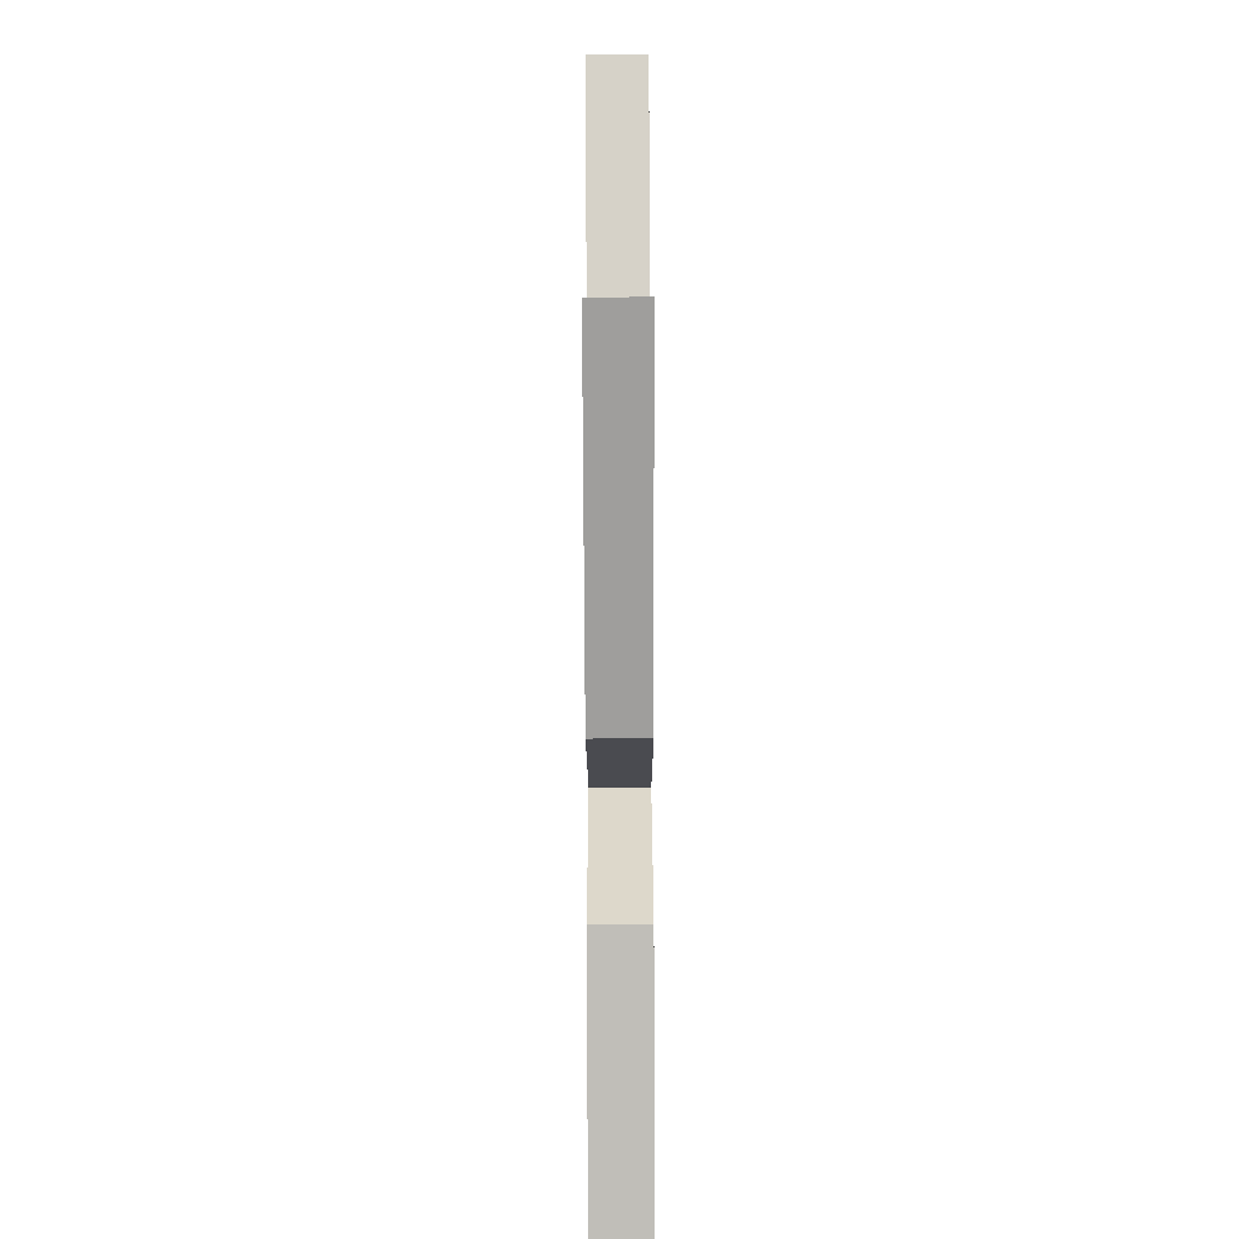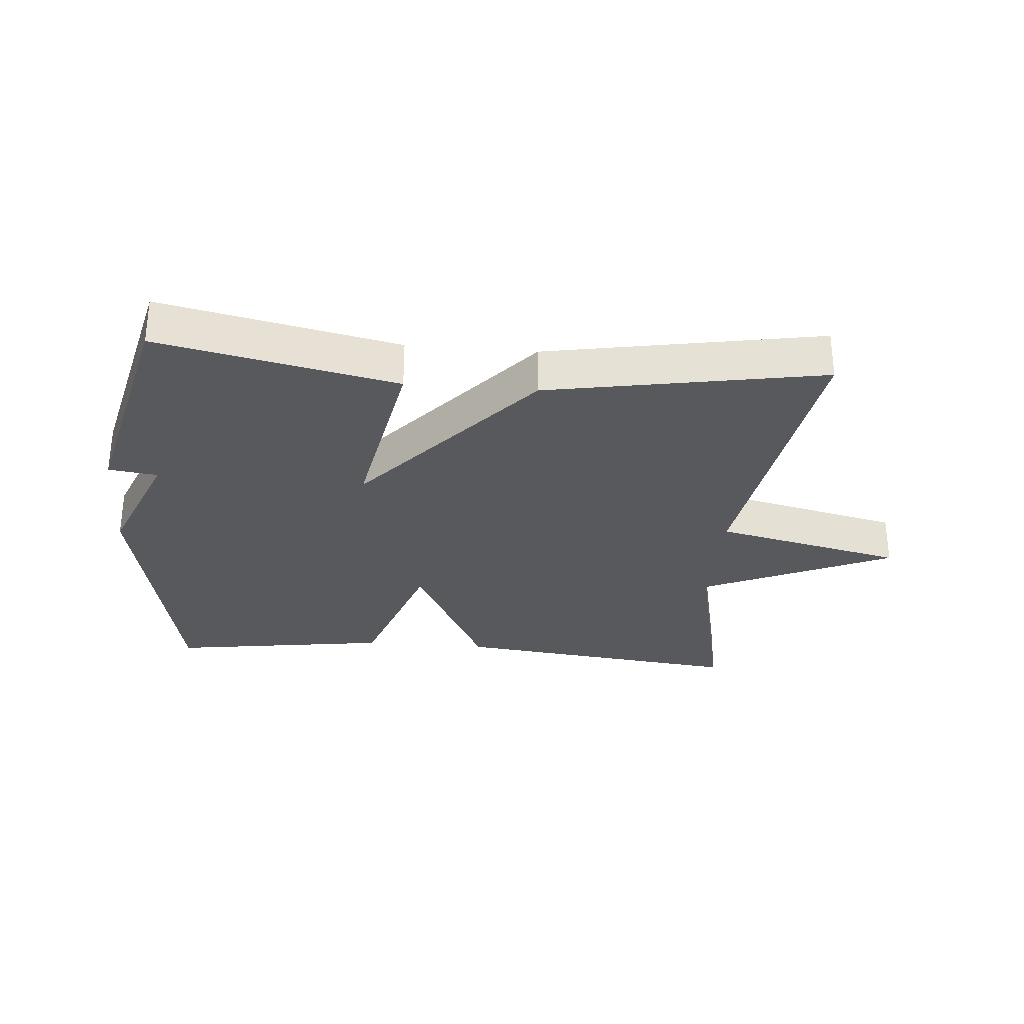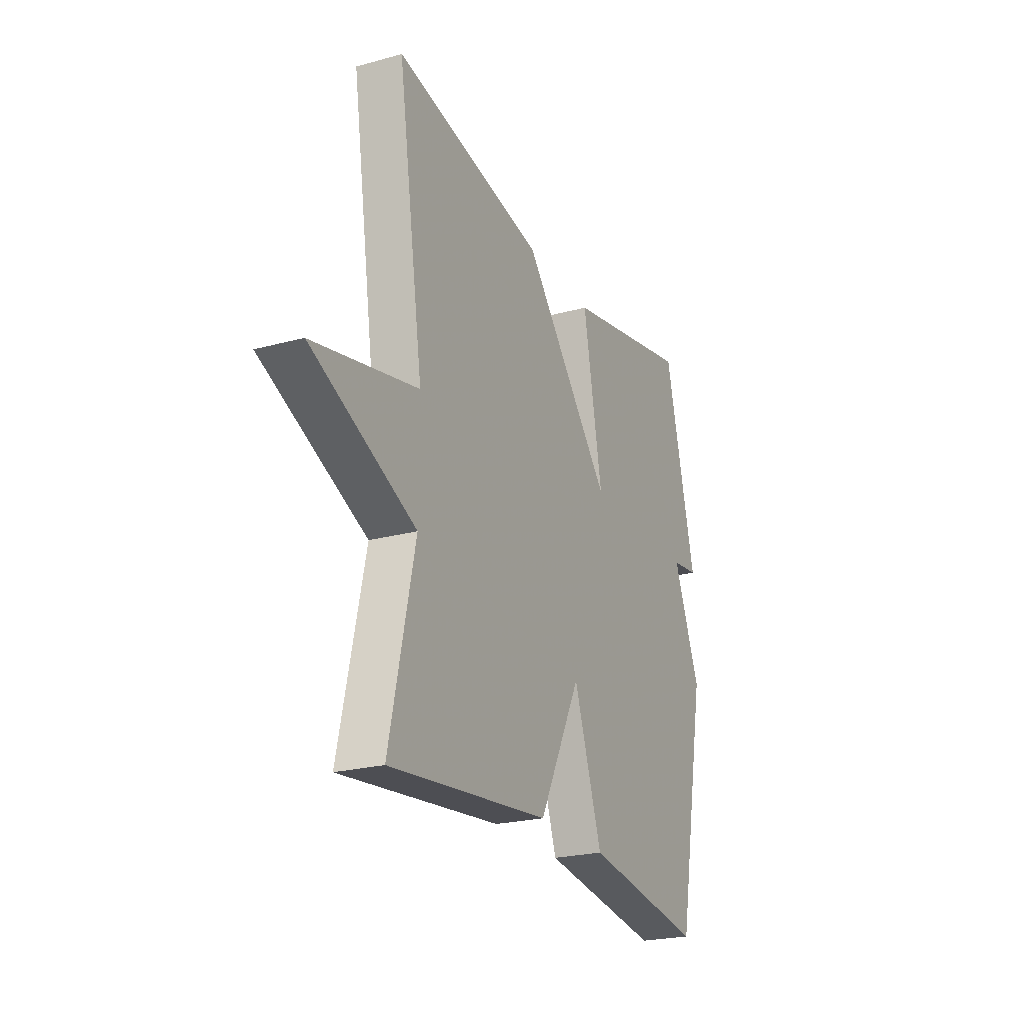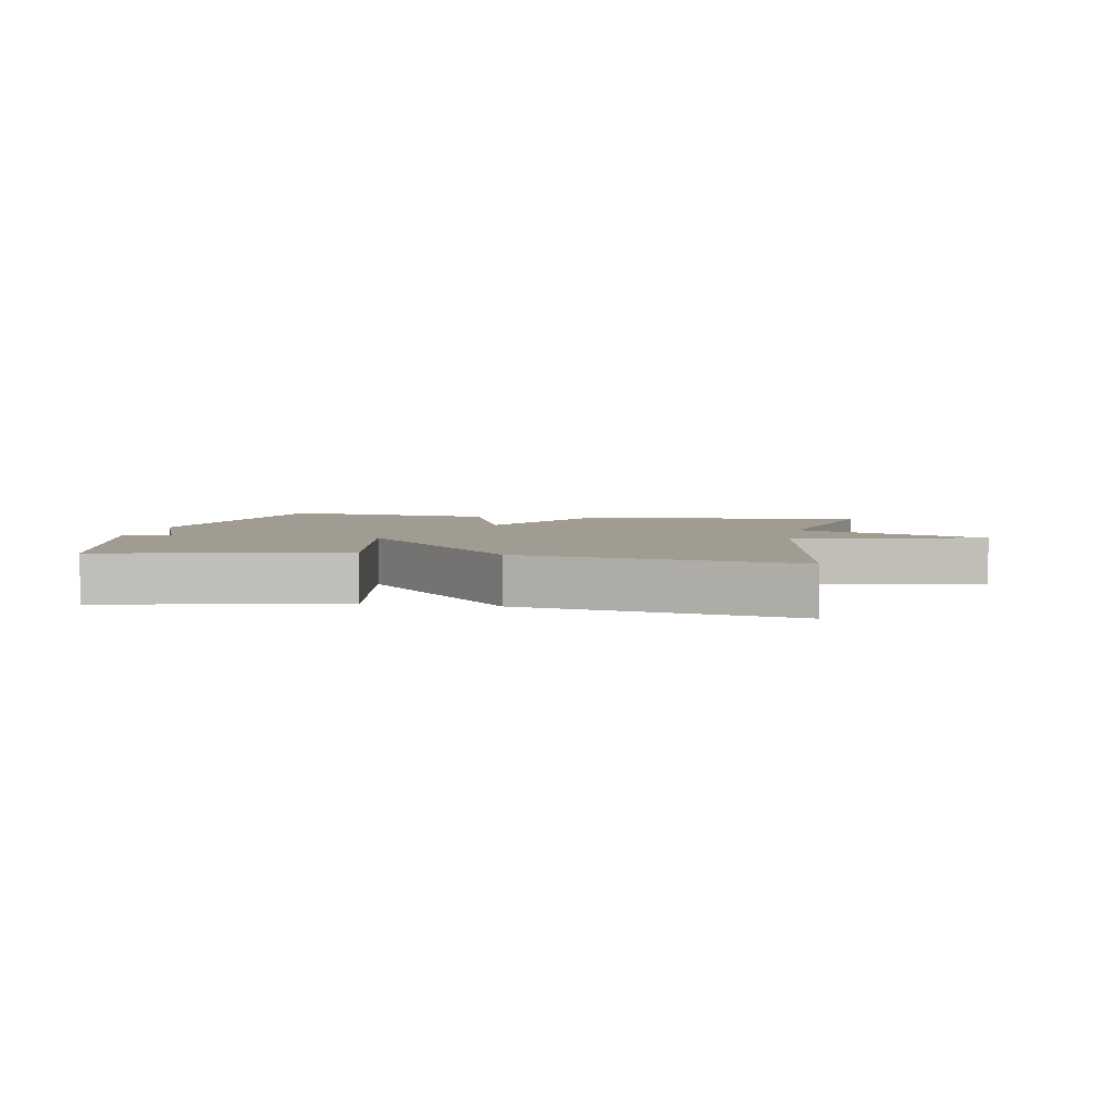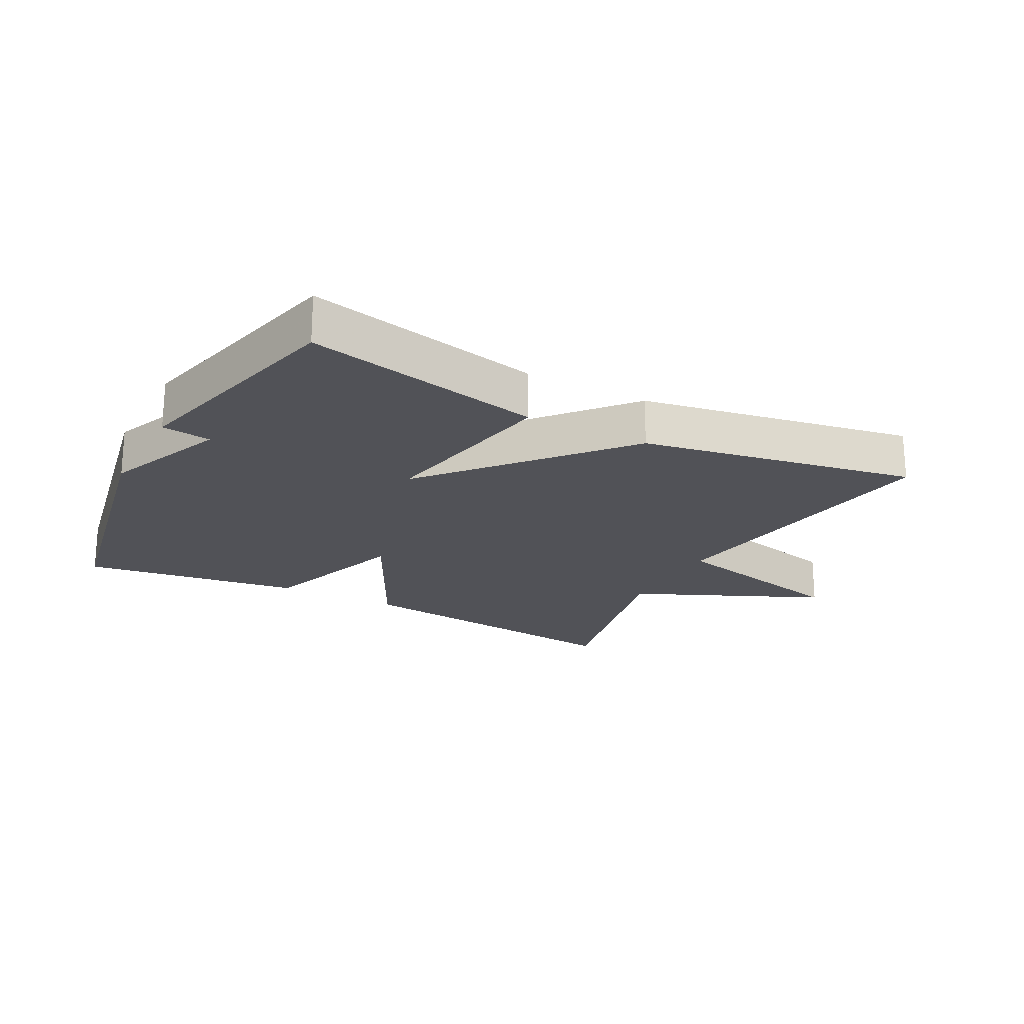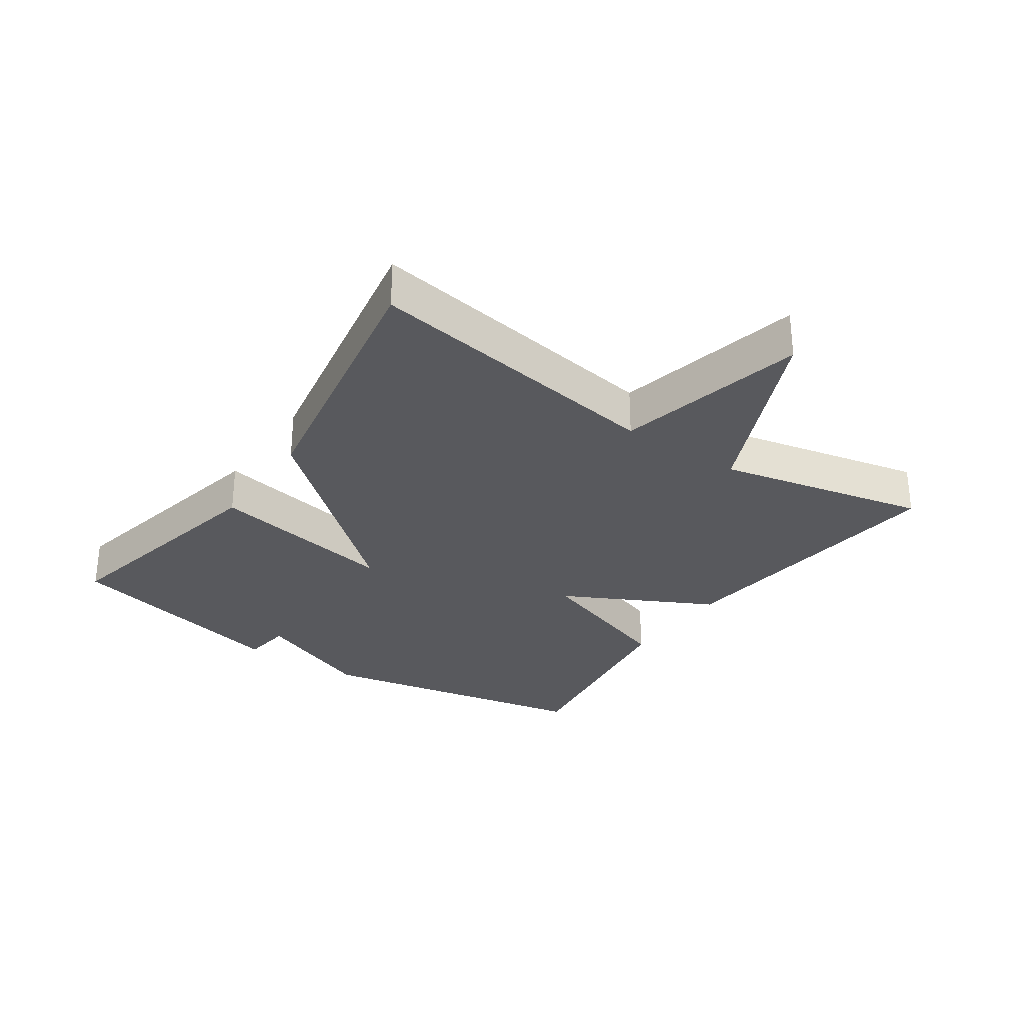
<metadata>
{"format":"obj","ext":"obj","renderer":"f3d","projection":"perspective","resolution":1024,"background":"white","views":[{"elev":-77.4,"azim":90.2,"up":"+Z"},{"elev":-30.1,"azim":-4.9,"up":"+Y"},{"elev":-23.4,"azim":114.8,"up":"+Z"},{"elev":4.4,"azim":10.4,"up":"+Y"},{"elev":-21.4,"azim":-28.0,"up":"+Y"},{"elev":-29.8,"azim":55.5,"up":"+Y"}]}
</metadata>
<code>
v -0.5 0.07 -0.5
v -0.587 0.07 -0.061
v -0.51 0.07 0.129
v -0.587 0.07 0.139
v -0.5 0.07 0.5
v -0.129 0.07 0.422
v -0.183 0.07 0.127
v 0.071 0.07 0.422
v 0.5 0.07 0.5
v 0.428 0.07 0.026
v 0.724 0.07 -0.041
v 0.428 0.07 -0.174
v 0.5 0.07 -0.5
v 0.044 0.07 -0.449
v -0.076 0.07 -0.215
v -0.156 0.07 -0.449
v -0.5 0 -0.5
v -0.587 0 -0.061
v -0.51 0 0.129
v -0.587 0 0.139
v -0.5 0 0.5
v -0.129 0 0.422
v -0.183 0 0.127
v 0.071 0 0.422
v 0.5 0 0.5
v 0.428 0 0.026
v 0.724 0 -0.041
v 0.428 0 -0.174
v 0.5 0 -0.5
v 0.044 0 -0.449
v -0.076 0 -0.215
v -0.156 0 -0.449
f 1 2 3
f 16 1 3
f 15 16 3
f 12 13 14 15
f 12 15 3
f 11 12 3
f 10 11 3
f 7 8 9 10
f 7 10 3 4
f 4 5 6 7
f 19 18 17
f 19 17 32
f 19 32 31
f 31 30 29 28
f 19 31 28
f 19 28 27
f 19 27 26
f 26 25 24 23
f 20 19 26 23
f 23 22 21 20
f 1 17 18 2
f 2 18 19 3
f 3 19 20 4
f 4 20 21 5
f 5 21 22 6
f 6 22 23 7
f 7 23 24 8
f 8 24 25 9
f 9 25 26 10
f 10 26 27 11
f 11 27 28 12
f 12 28 29 13
f 13 29 30 14
f 14 30 31 15
f 15 31 32 16
f 16 32 17 1

</code>
